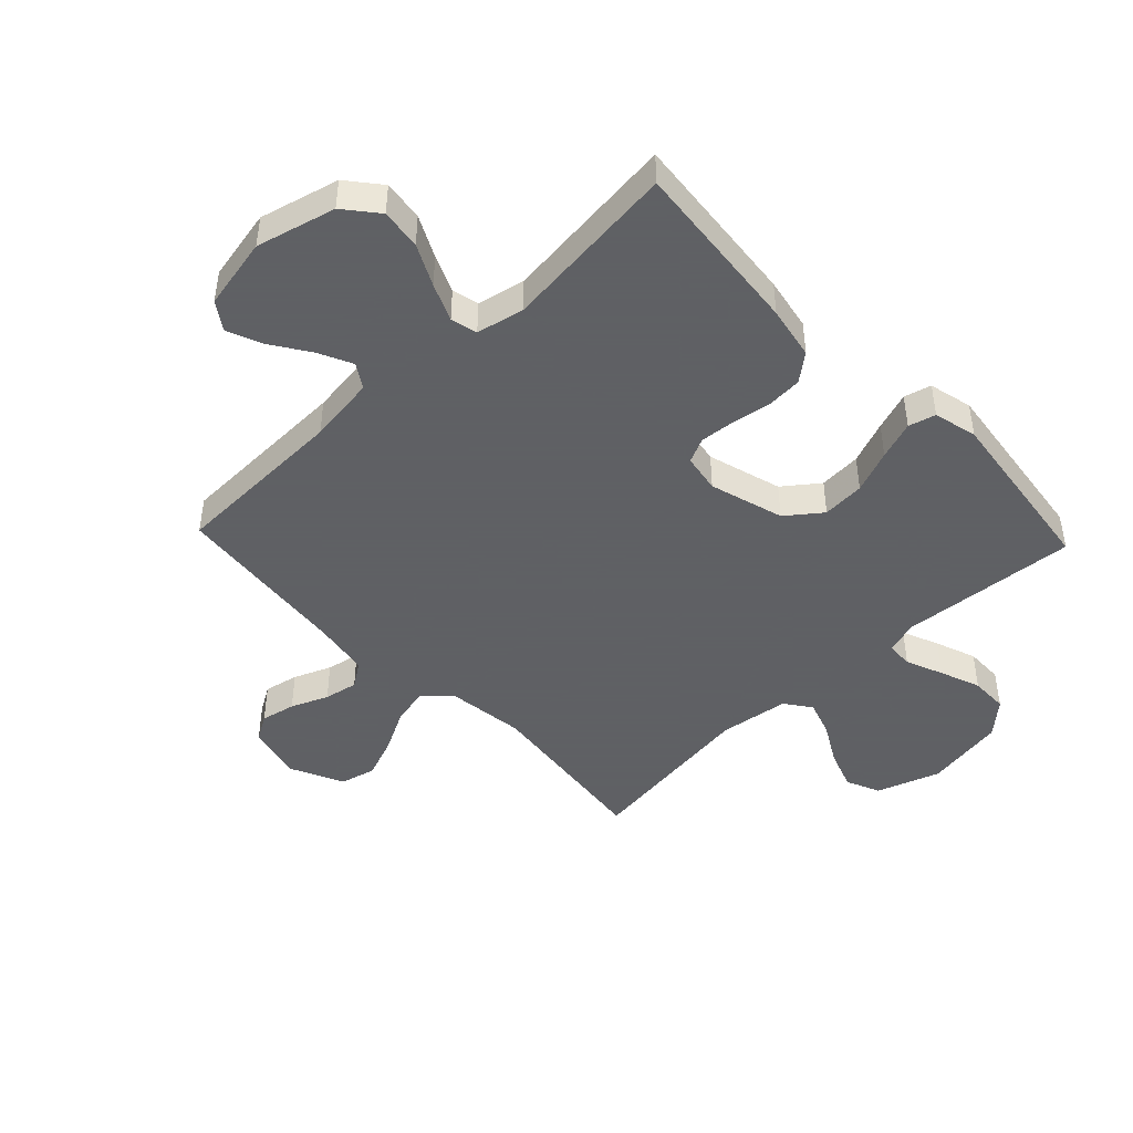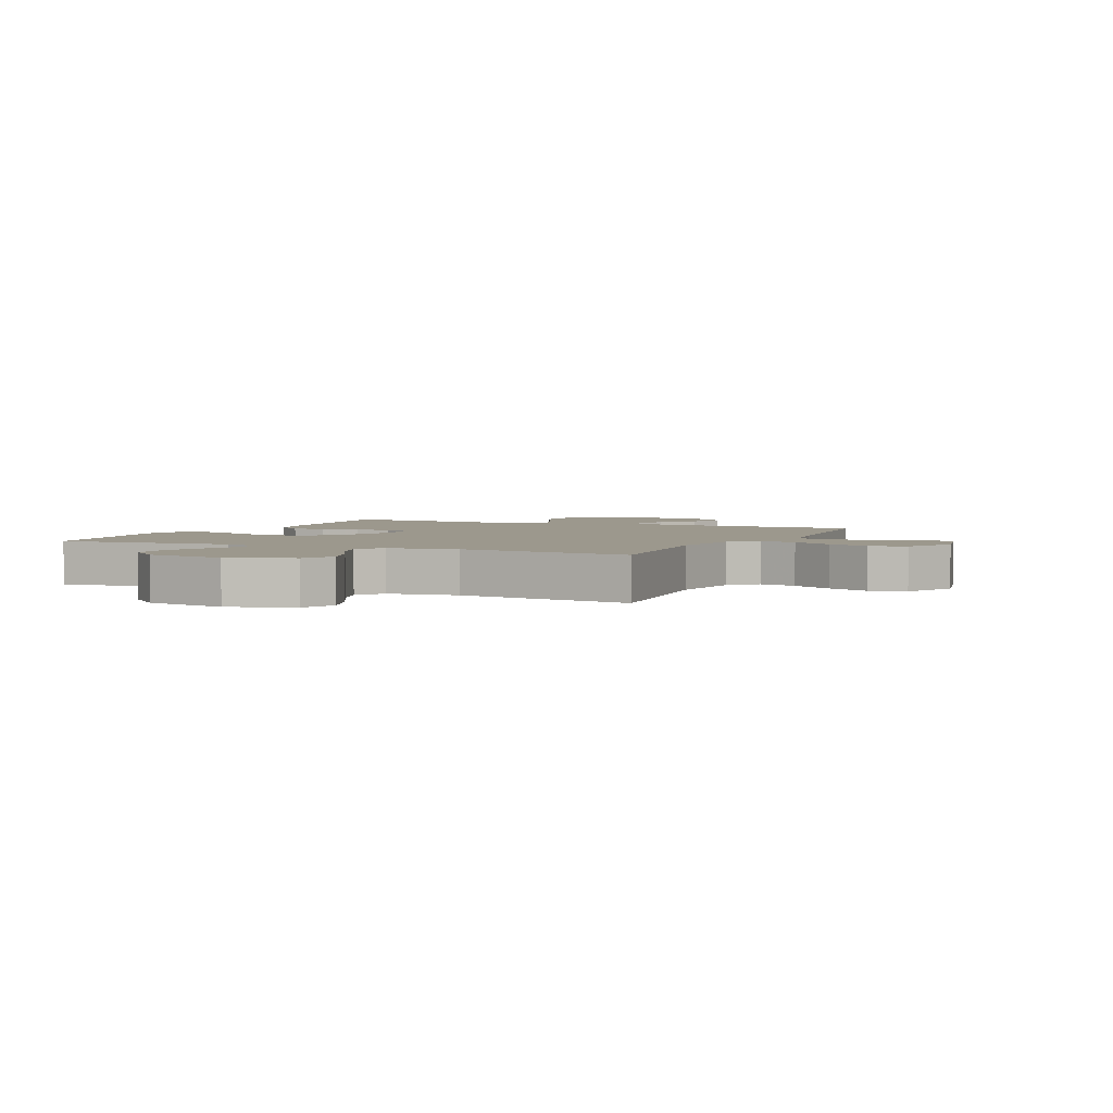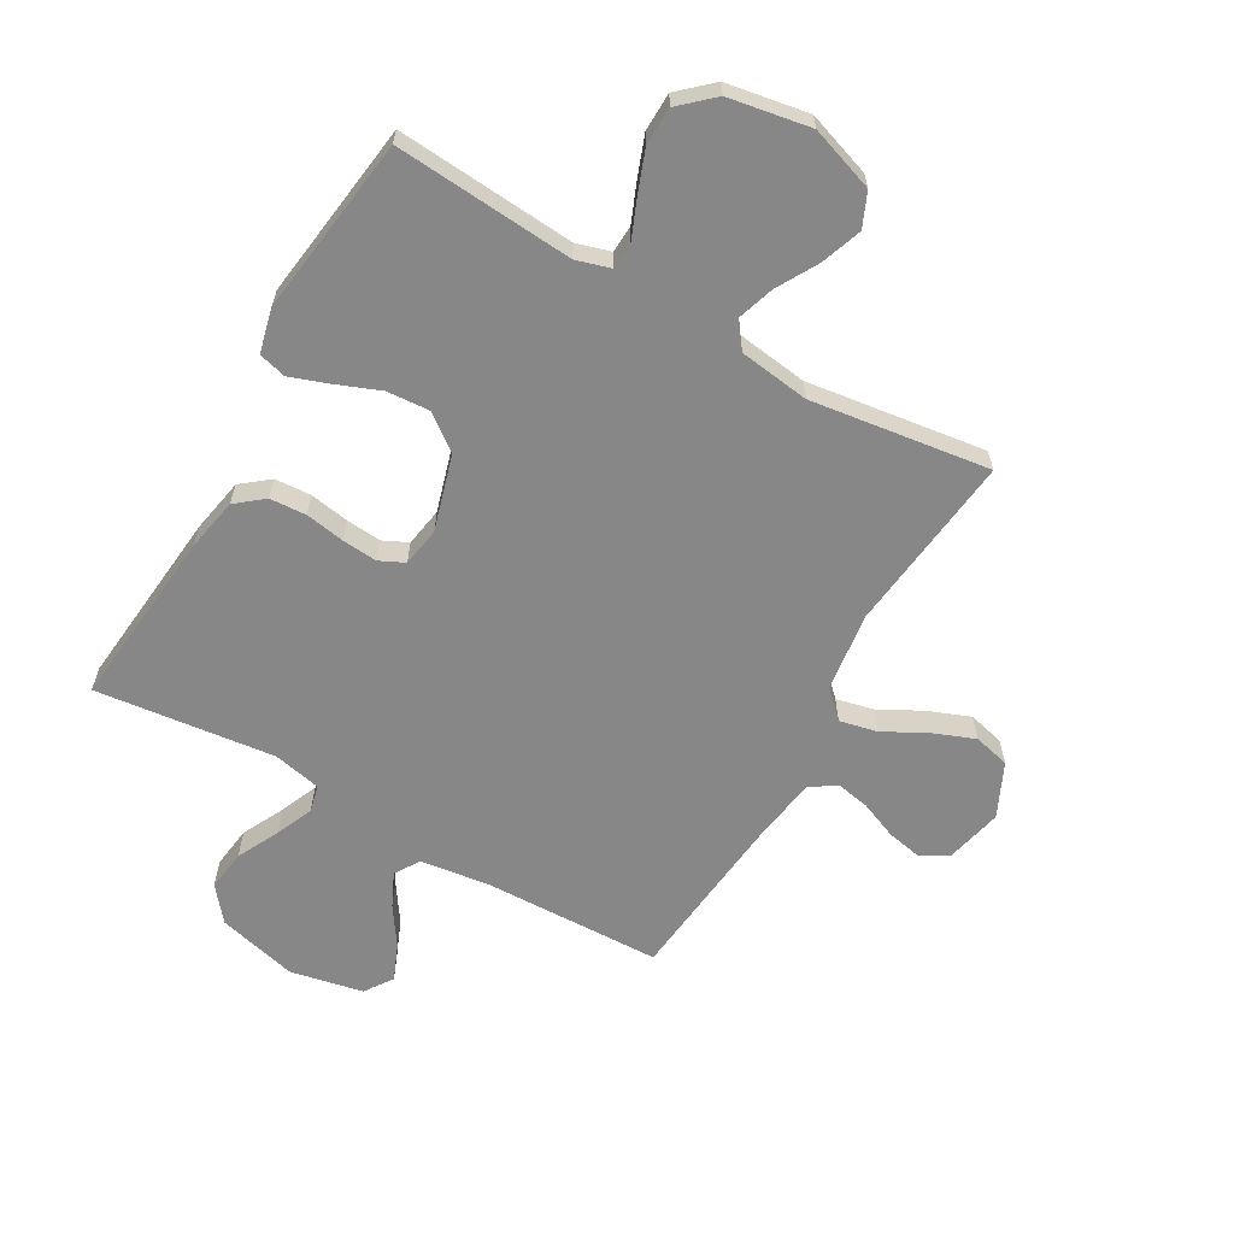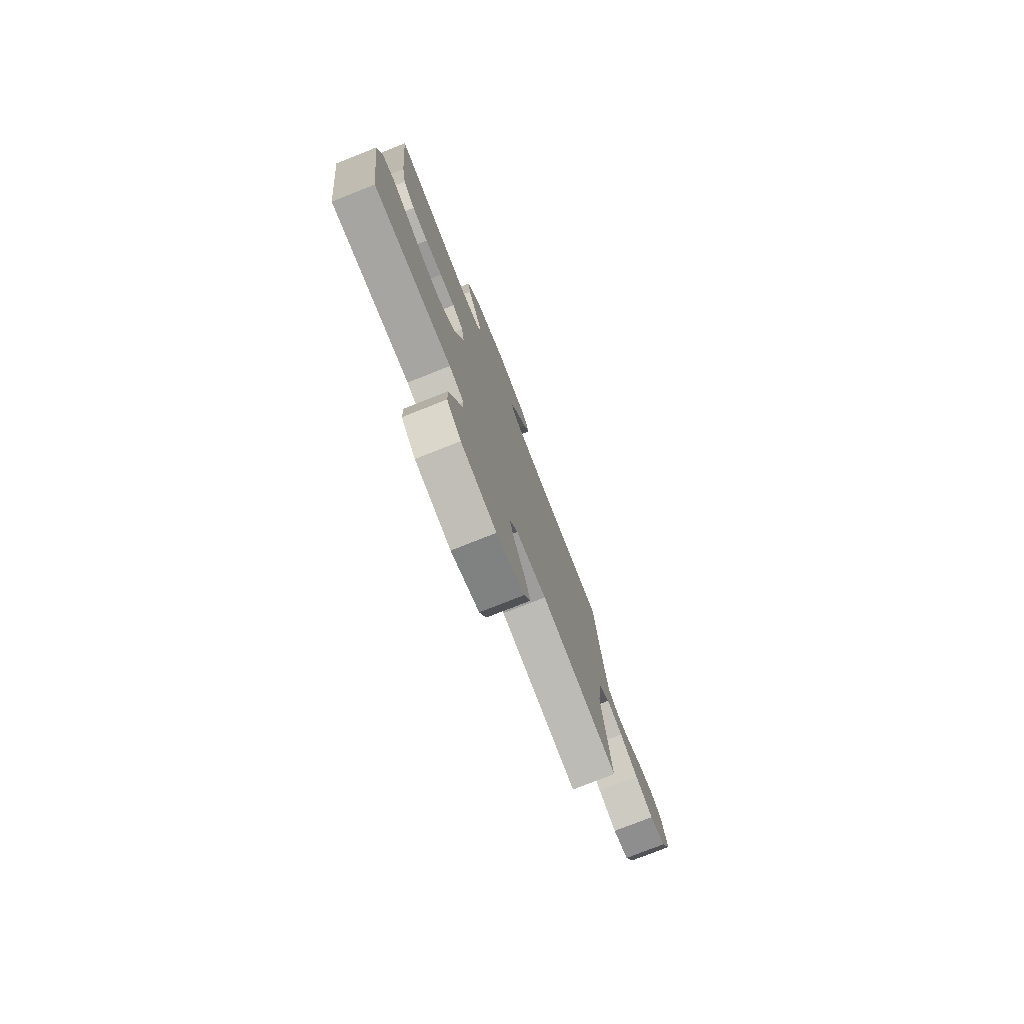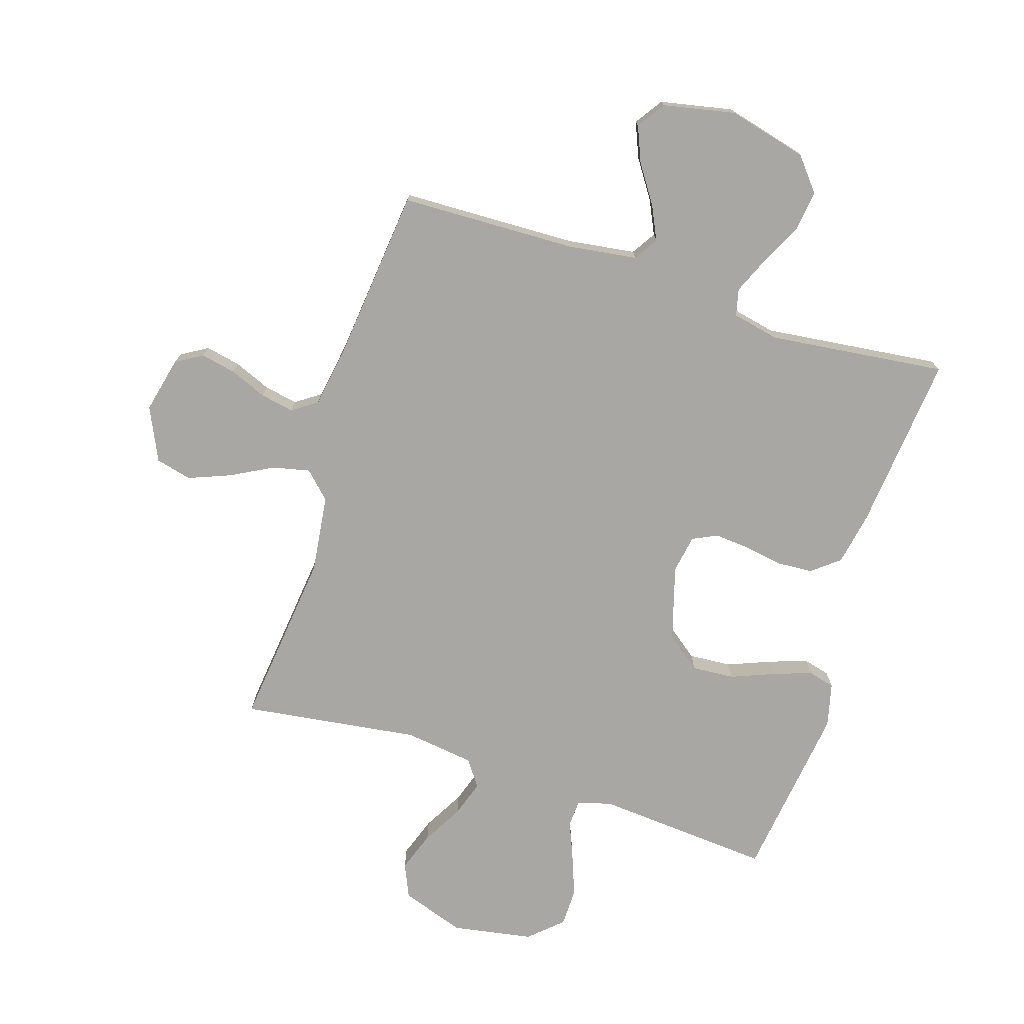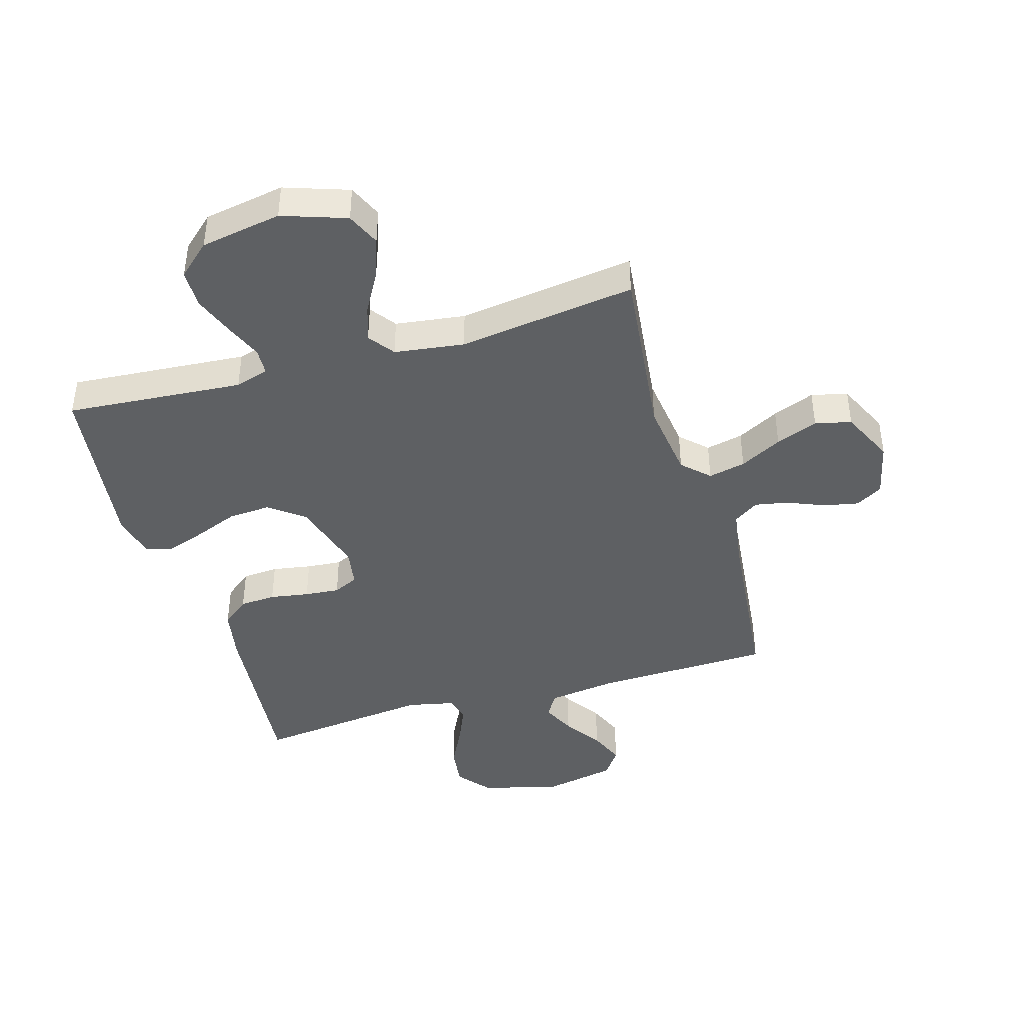
<metadata>
{"format":"obj","ext":"obj","renderer":"f3d","projection":"perspective","resolution":1024,"background":"white","views":[{"elev":-45.3,"azim":43.5,"up":"+Y"},{"elev":3.1,"azim":-155.2,"up":"+Y"},{"elev":-62.5,"azim":150.2,"up":"+Y"},{"elev":-77.5,"azim":111.6,"up":"+Z"},{"elev":-74.8,"azim":-17.7,"up":"+Y"},{"elev":-42.2,"azim":-163.6,"up":"+Y"}]}
</metadata>
<code>
v -0.5 0.07 -0.5
v -0.466 0.07 -0.2
v -0.483 0.07 -0.068
v -0.527 0.07 -0.025
v -0.59 0.07 -0.039
v -0.661 0.07 -0.077
v -0.732 0.07 -0.105
v -0.793 0.07 -0.09
v -0.835 0.07 0
v -0.813 0.07 0.095
v -0.768 0.07 0.122
v -0.709 0.07 0.11
v -0.646 0.07 0.084
v -0.589 0.07 0.073
v -0.547 0.07 0.102
v -0.531 0.07 0.2
v -0.5 0.07 0.5
v -0.2 0.07 0.509
v -0.085 0.07 0.525
v -0.059 0.07 0.566
v -0.086 0.07 0.623
v -0.129 0.07 0.687
v -0.154 0.07 0.747
v -0.122 0.07 0.794
v 0 0.07 0.819
v 0.134 0.07 0.785
v 0.18 0.07 0.729
v 0.171 0.07 0.66
v 0.136 0.07 0.59
v 0.109 0.07 0.527
v 0.12 0.07 0.482
v 0.2 0.07 0.465
v 0.5 0.07 0.5
v 0.471 0.07 0.2
v 0.454 0.07 0.11
v 0.408 0.07 0.073
v 0.347 0.07 0.069
v 0.281 0.07 0.08
v 0.222 0.07 0.085
v 0.18 0.07 0.065
v 0.169 0.07 0
v 0.206 0.07 -0.126
v 0.265 0.07 -0.171
v 0.337 0.07 -0.166
v 0.41 0.07 -0.137
v 0.475 0.07 -0.114
v 0.521 0.07 -0.126
v 0.539 0.07 -0.2
v 0.5 0.07 -0.5
v 0.2 0.07 -0.477
v 0.143 0.07 -0.494
v 0.141 0.07 -0.54
v 0.167 0.07 -0.603
v 0.193 0.07 -0.672
v 0.192 0.07 -0.737
v 0.137 0.07 -0.787
v 0 0.07 -0.811
v -0.108 0.07 -0.774
v -0.133 0.07 -0.717
v -0.109 0.07 -0.649
v -0.07 0.07 -0.58
v -0.05 0.07 -0.519
v -0.082 0.07 -0.475
v -0.2 0.07 -0.459
v -0.5 0 -0.5
v -0.466 0 -0.2
v -0.483 0 -0.068
v -0.527 0 -0.025
v -0.59 0 -0.039
v -0.661 0 -0.077
v -0.732 0 -0.105
v -0.793 0 -0.09
v -0.835 0 0
v -0.813 0 0.095
v -0.768 0 0.122
v -0.709 0 0.11
v -0.646 0 0.084
v -0.589 0 0.073
v -0.547 0 0.102
v -0.531 0 0.2
v -0.5 0 0.5
v -0.2 0 0.509
v -0.085 0 0.525
v -0.059 0 0.566
v -0.086 0 0.623
v -0.129 0 0.687
v -0.154 0 0.747
v -0.122 0 0.794
v 0 0 0.819
v 0.134 0 0.785
v 0.18 0 0.729
v 0.171 0 0.66
v 0.136 0 0.59
v 0.109 0 0.527
v 0.12 0 0.482
v 0.2 0 0.465
v 0.5 0 0.5
v 0.471 0 0.2
v 0.454 0 0.11
v 0.408 0 0.073
v 0.347 0 0.069
v 0.281 0 0.08
v 0.222 0 0.085
v 0.18 0 0.065
v 0.169 0 0
v 0.206 0 -0.126
v 0.265 0 -0.171
v 0.337 0 -0.166
v 0.41 0 -0.137
v 0.475 0 -0.114
v 0.521 0 -0.126
v 0.539 0 -0.2
v 0.5 0 -0.5
v 0.2 0 -0.477
v 0.143 0 -0.494
v 0.141 0 -0.54
v 0.167 0 -0.603
v 0.193 0 -0.672
v 0.192 0 -0.737
v 0.137 0 -0.787
v 0 0 -0.811
v -0.108 0 -0.774
v -0.133 0 -0.717
v -0.109 0 -0.649
v -0.07 0 -0.58
v -0.05 0 -0.519
v -0.082 0 -0.475
v -0.2 0 -0.459
f 59 60 61
f 58 59 61
f 57 58 61
f 56 57 61
f 55 56 61
f 54 55 61
f 53 54 61
f 52 53 61
f 51 52 61 62
f 50 51 62 63
f 48 49 50
f 47 48 50
f 46 47 50
f 45 46 50
f 44 45 50
f 50 63 64
f 44 50 64
f 43 44 64
f 36 37 38
f 35 36 38
f 34 35 38
f 33 34 38
f 32 33 38
f 31 32 38 39
f 27 28 29
f 26 27 29
f 25 26 29
f 24 25 29
f 23 24 29
f 22 23 29
f 21 22 29
f 20 21 29 30
f 19 20 30 31
f 16 17 18
f 31 39 40
f 19 31 40
f 18 19 40
f 16 18 40
f 15 16 40
f 11 12 13
f 10 11 13
f 9 10 13
f 8 9 13
f 7 8 13
f 6 7 13
f 5 6 13
f 4 5 13 14
f 64 1 2
f 43 64 2
f 42 43 2
f 15 40 41
f 14 15 41
f 4 14 41
f 3 4 41
f 2 3 41 42
f 125 124 123
f 125 123 122
f 125 122 121
f 125 121 120
f 125 120 119
f 125 119 118
f 125 118 117
f 125 117 116
f 126 125 116 115
f 127 126 115 114
f 114 113 112
f 114 112 111
f 114 111 110
f 114 110 109
f 114 109 108
f 128 127 114
f 128 114 108
f 128 108 107
f 102 101 100
f 102 100 99
f 102 99 98
f 102 98 97
f 102 97 96
f 103 102 96 95
f 93 92 91
f 93 91 90
f 93 90 89
f 93 89 88
f 93 88 87
f 93 87 86
f 93 86 85
f 94 93 85 84
f 95 94 84 83
f 82 81 80
f 104 103 95
f 104 95 83
f 104 83 82
f 104 82 80
f 104 80 79
f 77 76 75
f 77 75 74
f 77 74 73
f 77 73 72
f 77 72 71
f 77 71 70
f 77 70 69
f 78 77 69 68
f 66 65 128
f 66 128 107
f 66 107 106
f 105 104 79
f 105 79 78
f 105 78 68
f 105 68 67
f 106 105 67 66
f 1 65 66 2
f 2 66 67 3
f 3 67 68 4
f 4 68 69 5
f 5 69 70 6
f 6 70 71 7
f 7 71 72 8
f 8 72 73 9
f 9 73 74 10
f 10 74 75 11
f 11 75 76 12
f 12 76 77 13
f 13 77 78 14
f 14 78 79 15
f 15 79 80 16
f 16 80 81 17
f 17 81 82 18
f 18 82 83 19
f 19 83 84 20
f 20 84 85 21
f 21 85 86 22
f 22 86 87 23
f 23 87 88 24
f 24 88 89 25
f 25 89 90 26
f 26 90 91 27
f 27 91 92 28
f 28 92 93 29
f 29 93 94 30
f 30 94 95 31
f 31 95 96 32
f 32 96 97 33
f 33 97 98 34
f 34 98 99 35
f 35 99 100 36
f 36 100 101 37
f 37 101 102 38
f 38 102 103 39
f 39 103 104 40
f 40 104 105 41
f 41 105 106 42
f 42 106 107 43
f 43 107 108 44
f 44 108 109 45
f 45 109 110 46
f 46 110 111 47
f 47 111 112 48
f 48 112 113 49
f 49 113 114 50
f 50 114 115 51
f 51 115 116 52
f 52 116 117 53
f 53 117 118 54
f 54 118 119 55
f 55 119 120 56
f 56 120 121 57
f 57 121 122 58
f 58 122 123 59
f 59 123 124 60
f 60 124 125 61
f 61 125 126 62
f 62 126 127 63
f 63 127 128 64
f 64 128 65 1

</code>
